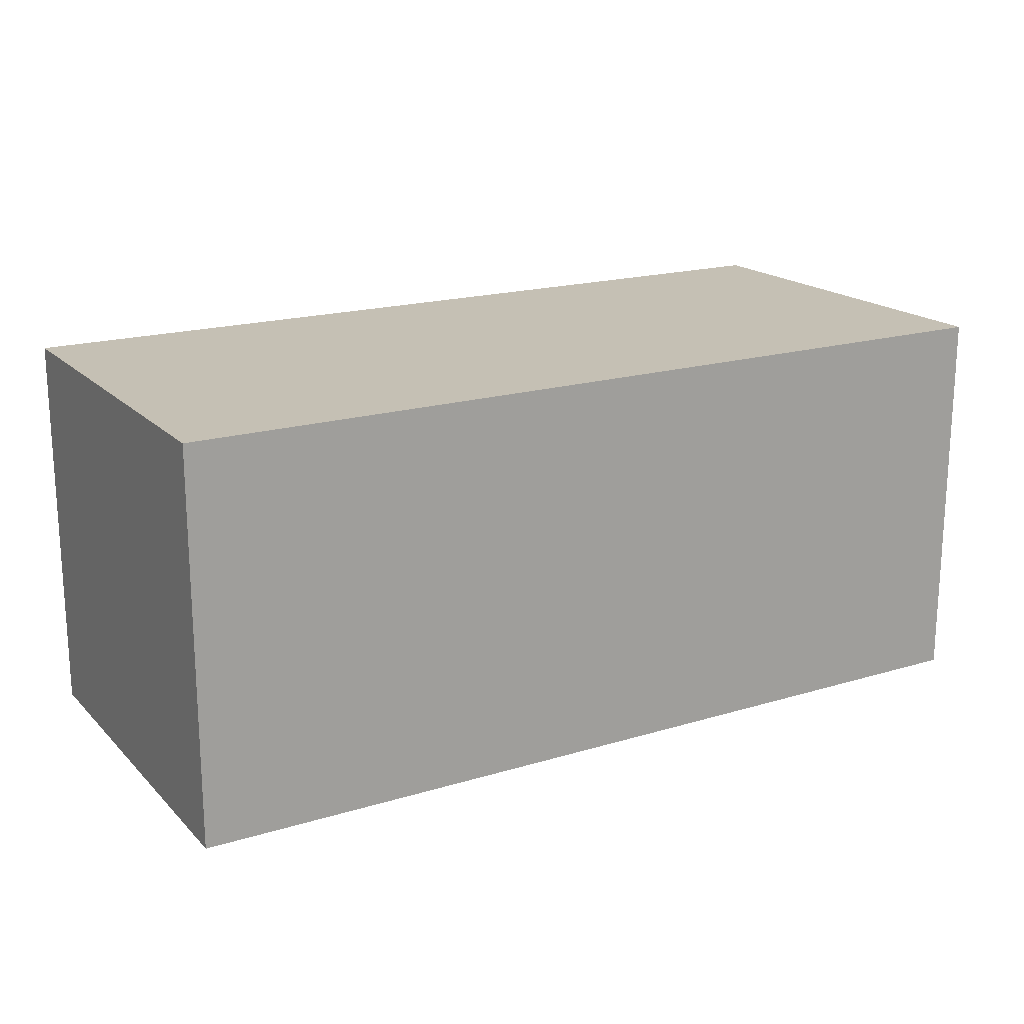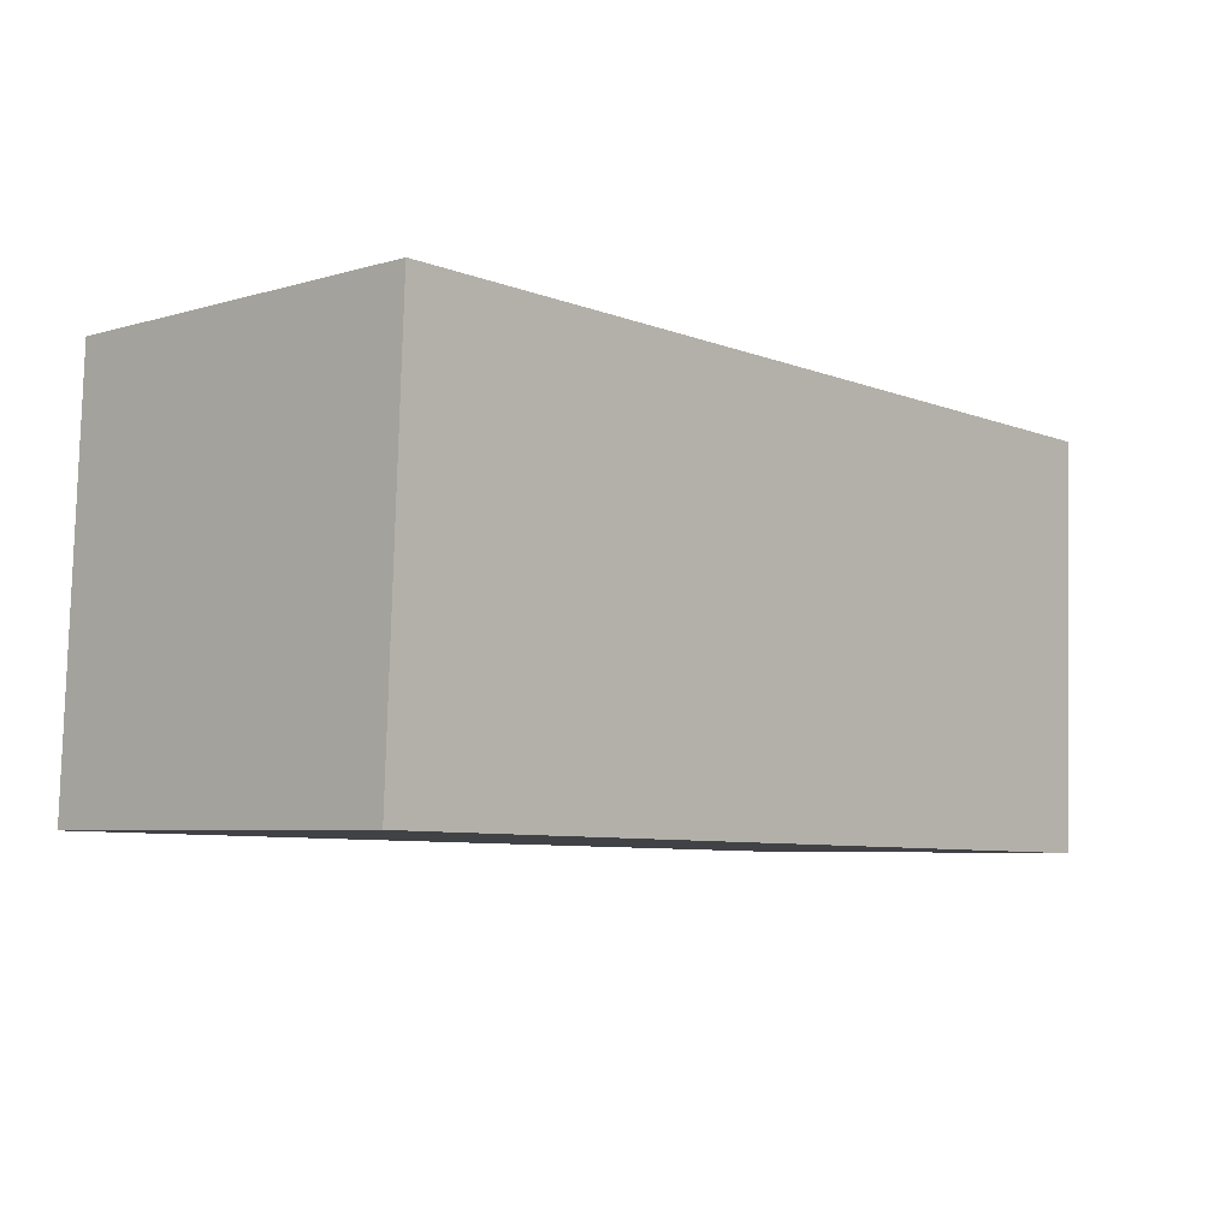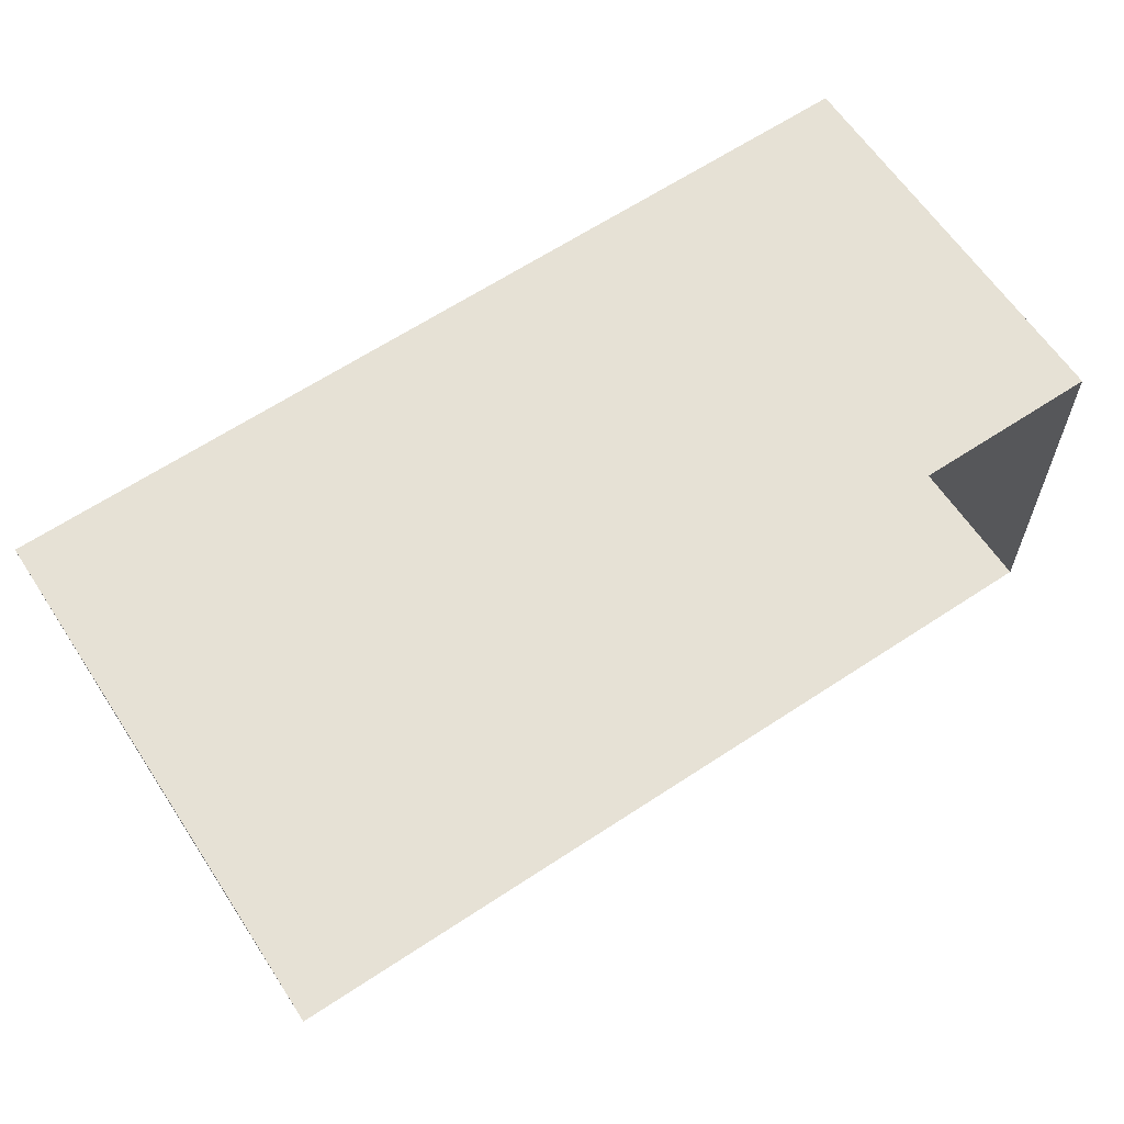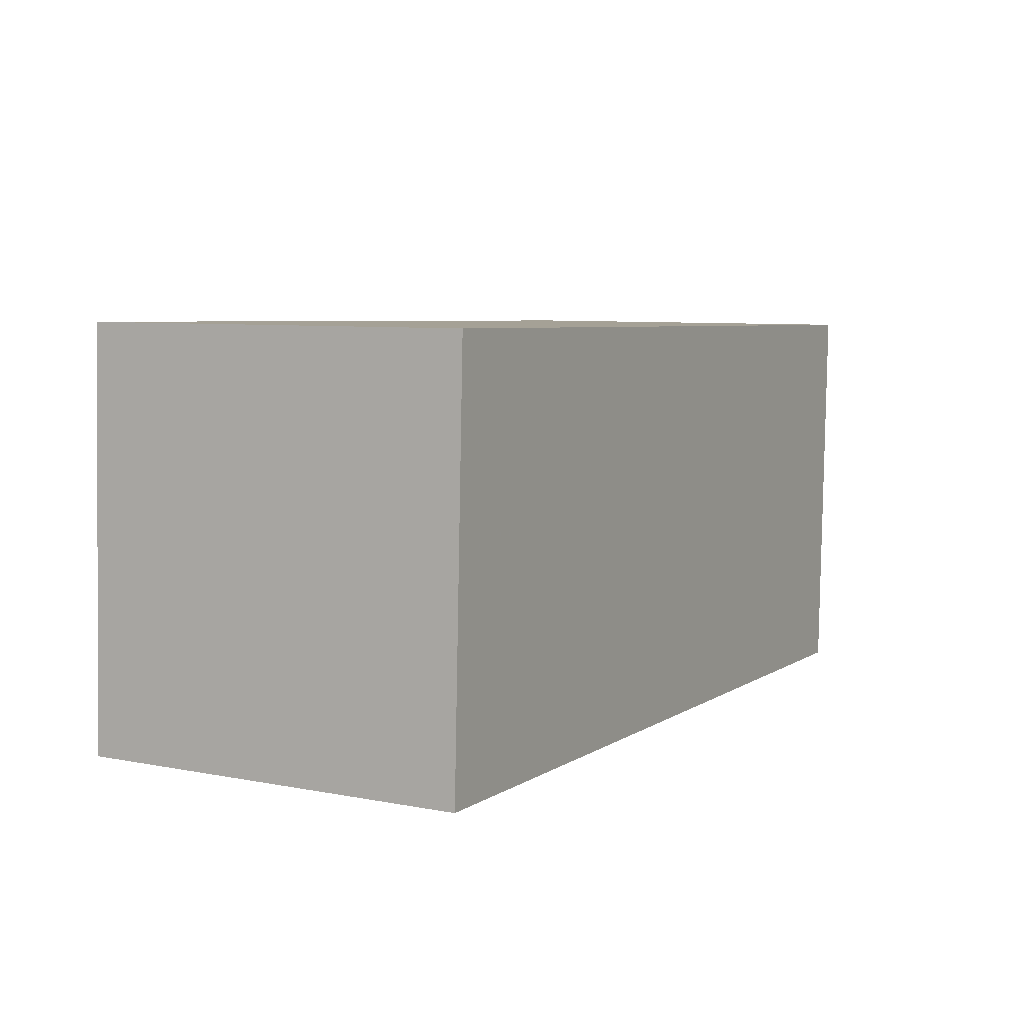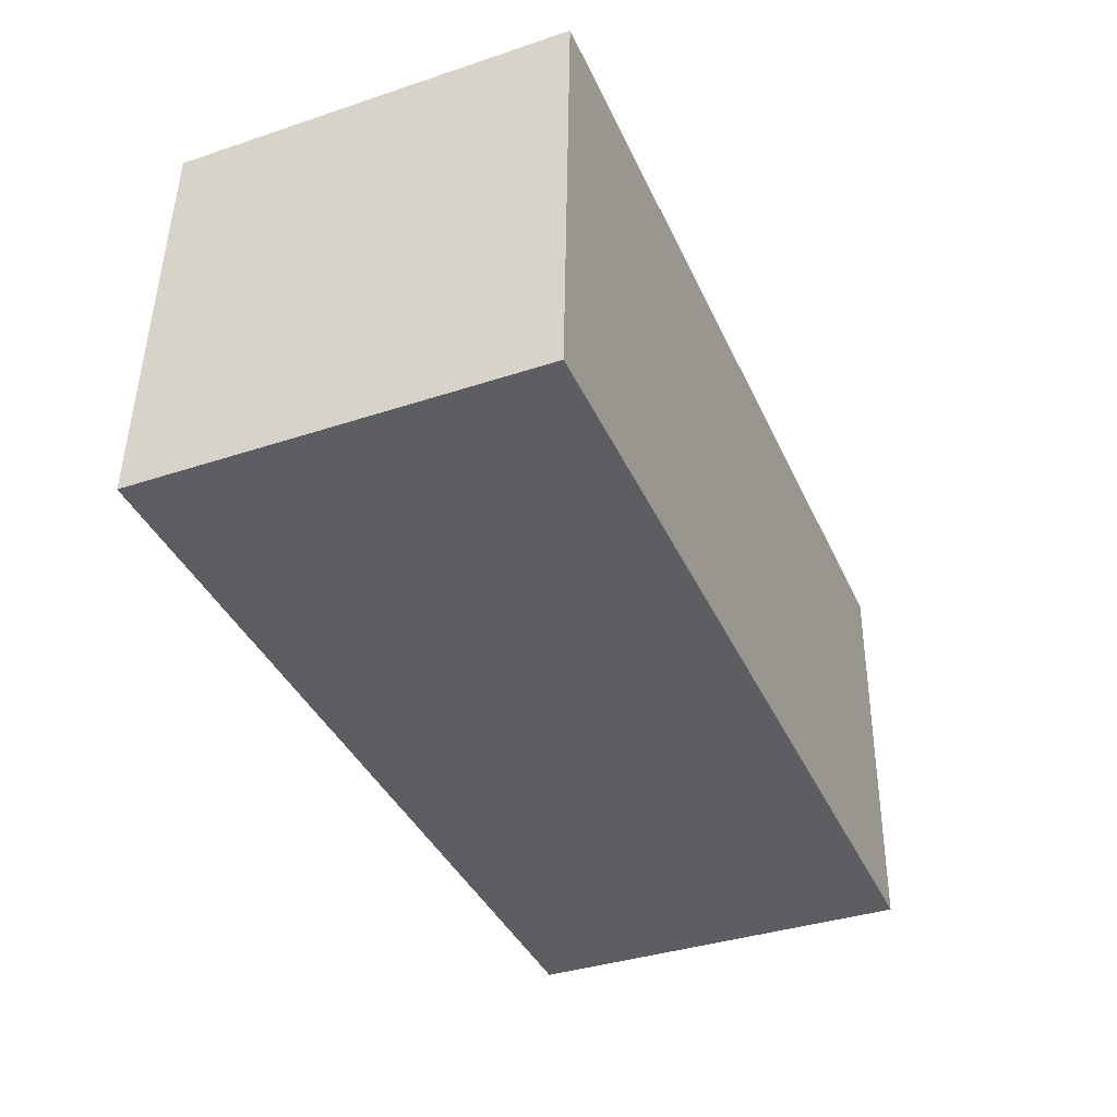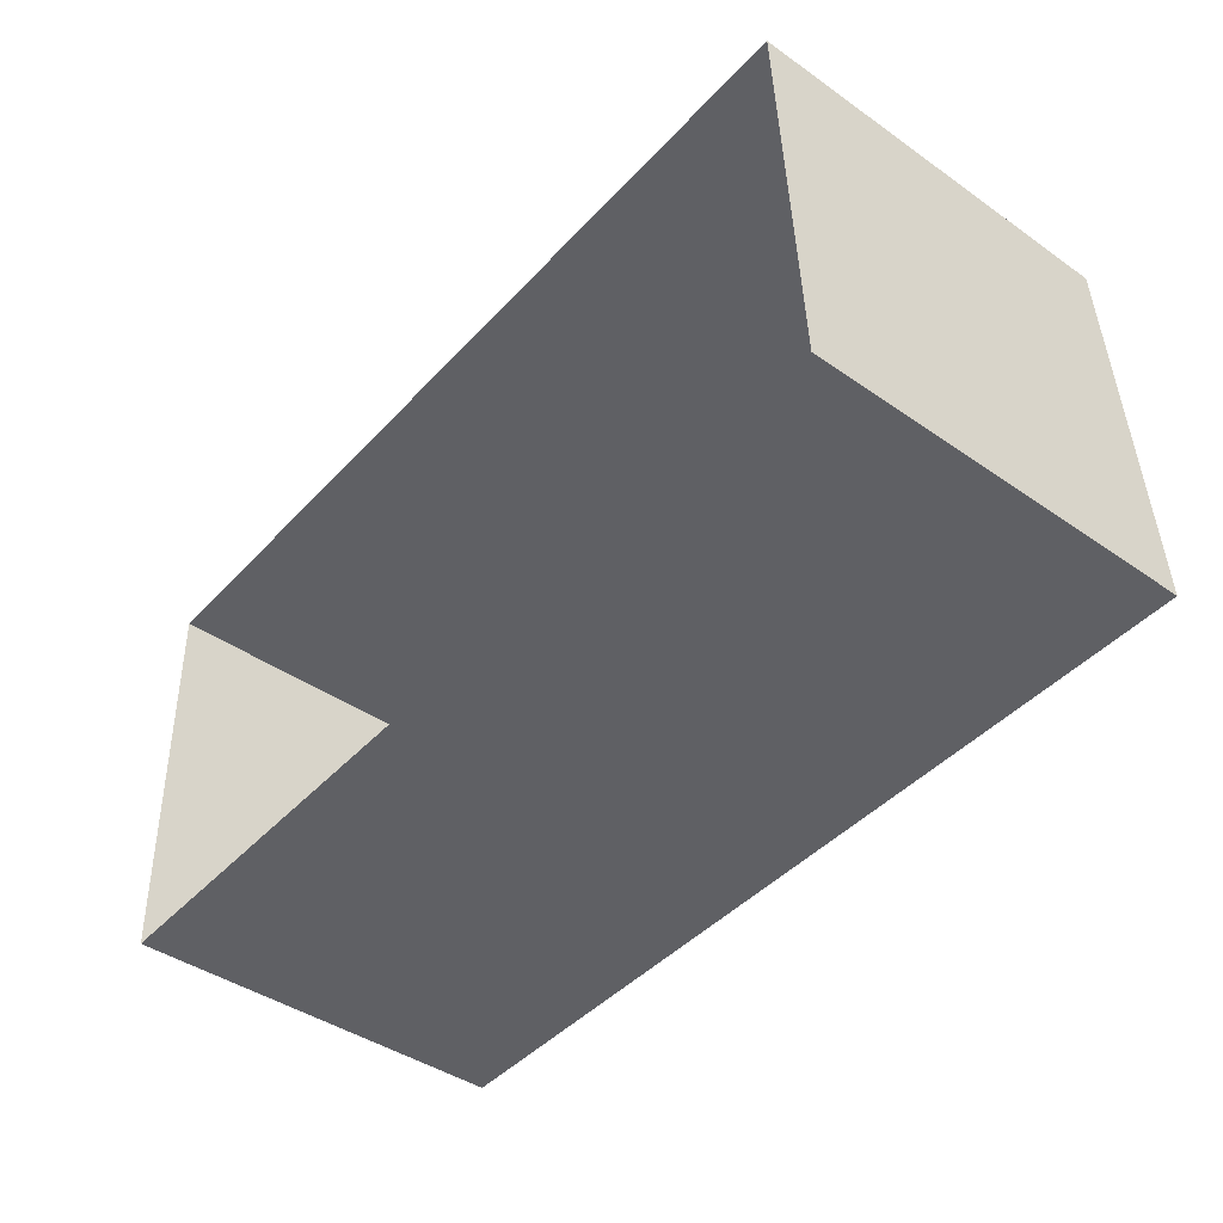
<metadata>
{"format":"obj","ext":"obj","renderer":"f3d","projection":"perspective","resolution":1024,"background":"white","views":[{"elev":18.3,"azim":148.2,"up":"+Z"},{"elev":-5.4,"azim":-47.5,"up":"+Y"},{"elev":63.2,"azim":146.7,"up":"+Y"},{"elev":7.3,"azim":-61.1,"up":"+Y"},{"elev":-37.8,"azim":-67.1,"up":"+Y"},{"elev":-43.0,"azim":-129.6,"up":"+Y"}]}
</metadata>
<code>
v -3.718e+05 -1.044e+05 30.19
v -3.718e+05 -1.044e+05 30.19
v -3.718e+05 -1.044e+05 30.19
v -3.718e+05 -1.044e+05 30.19
v -3.718e+05 -1.044e+05 35.32
v -3.718e+05 -1.044e+05 35.32
v -3.718e+05 -1.044e+05 35.32
v -3.718e+05 -1.044e+05 35.32
f 1 2 3
f 1 4 2
f 5 6 7
f 5 8 6
f 6 4 1
f 6 8 4
f 7 1 3
f 7 6 1
f 7 3 2
f 5 7 2
f 8 2 4
f 8 5 2

</code>
